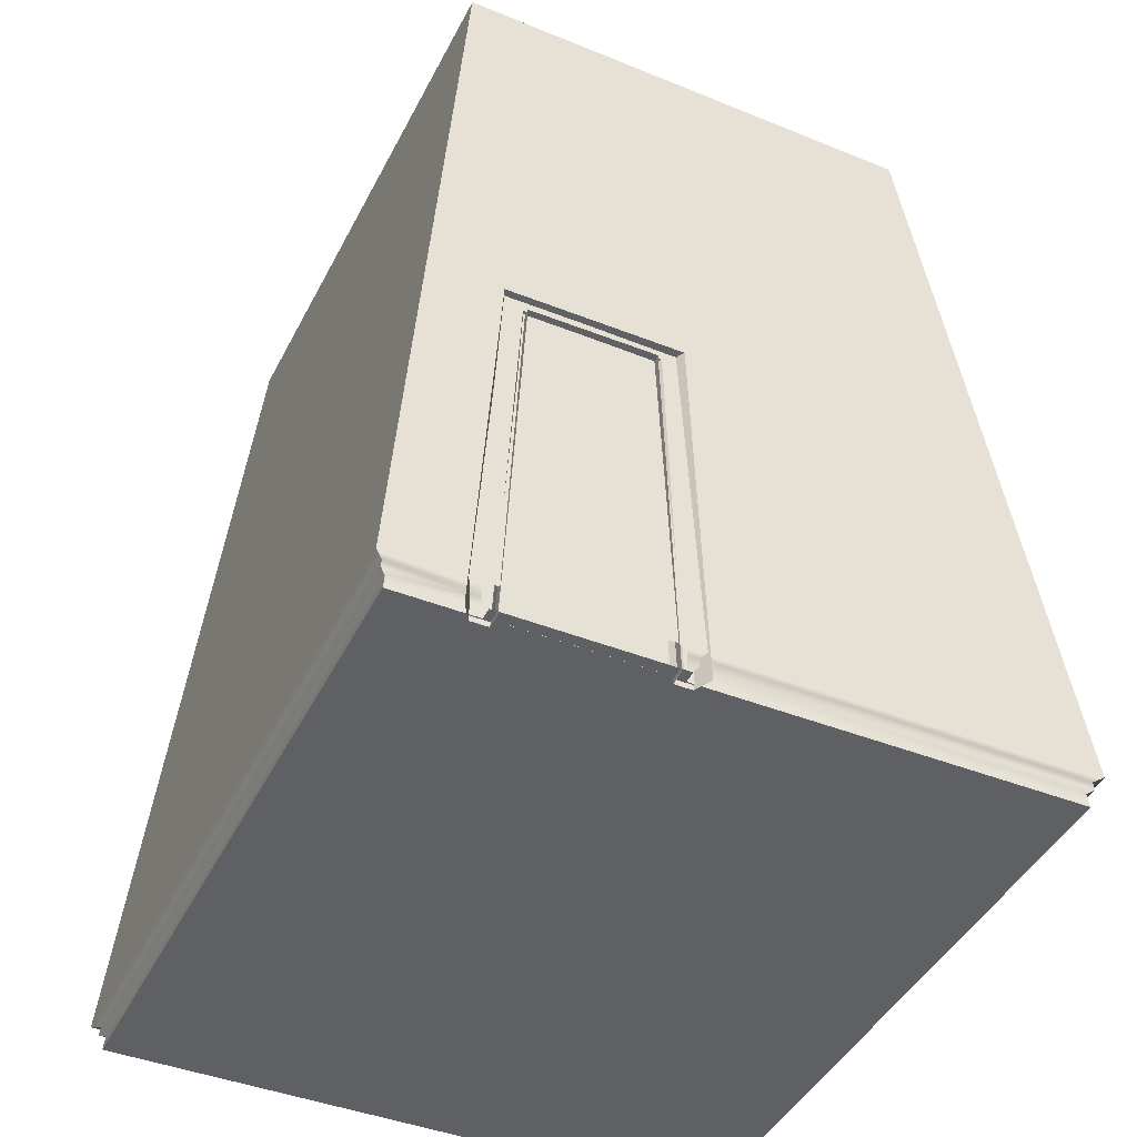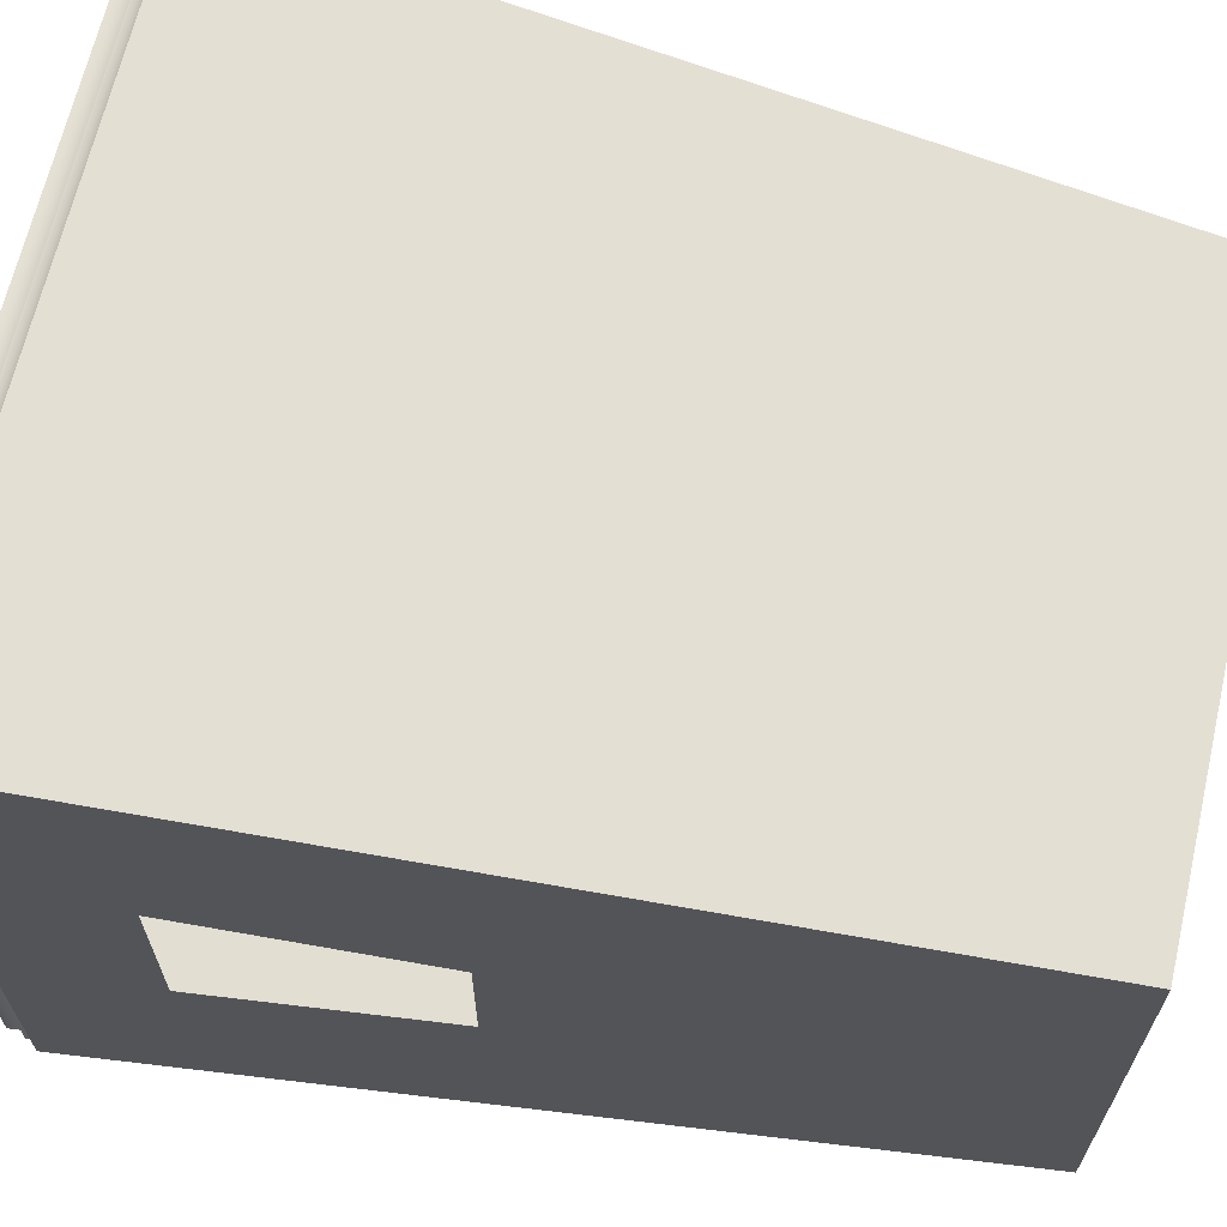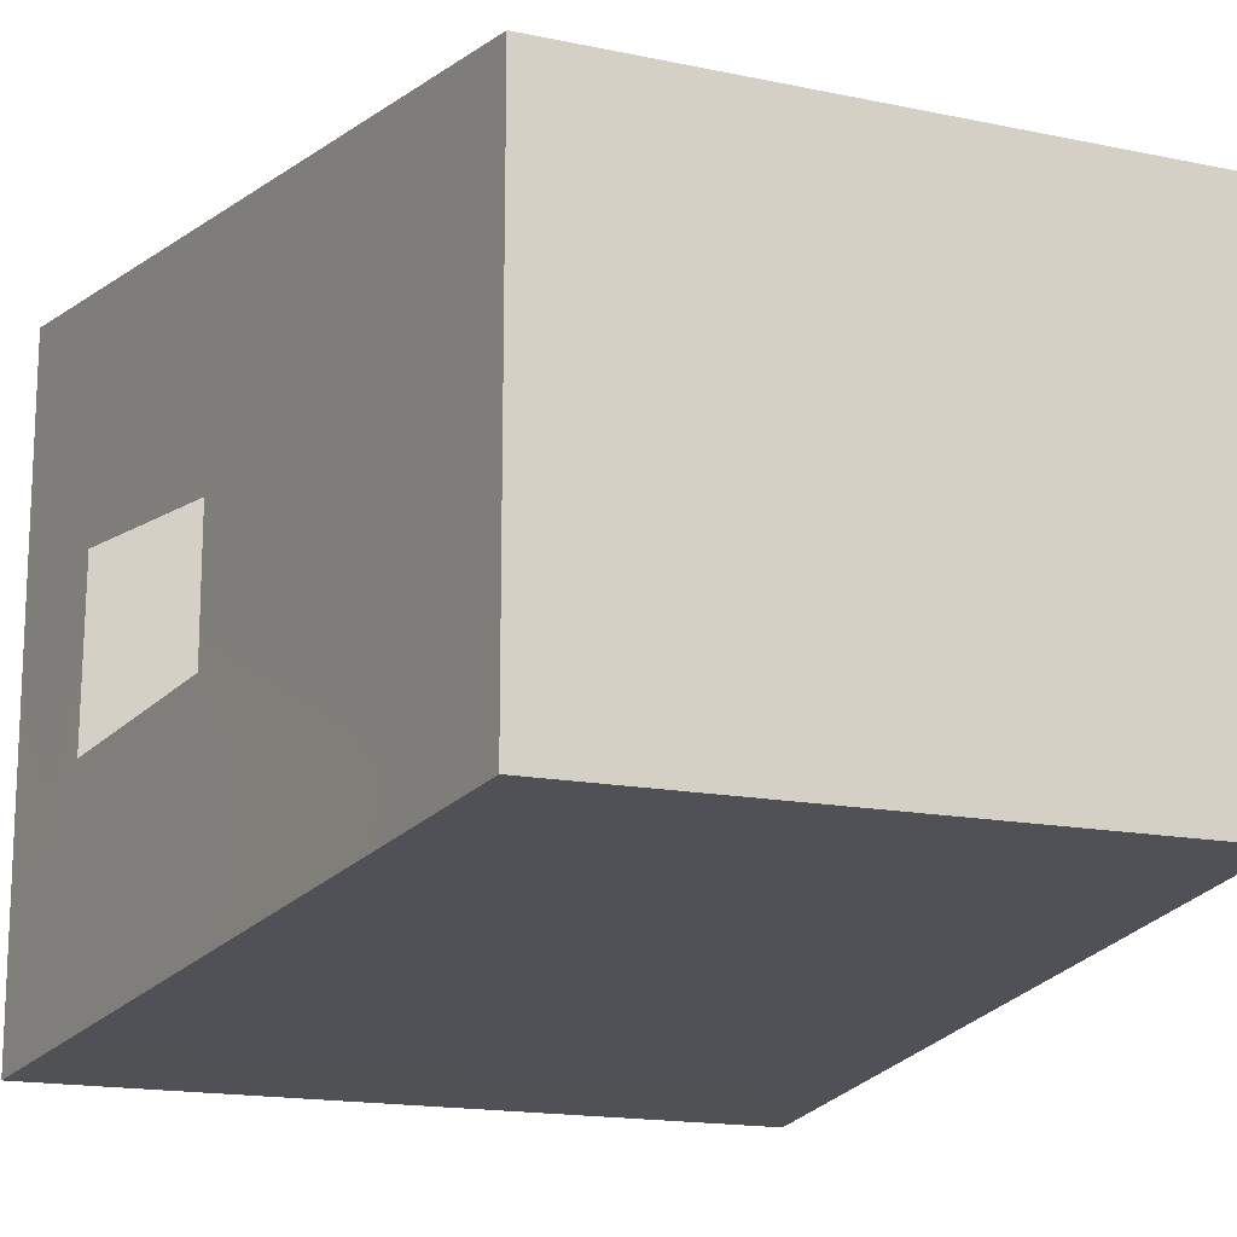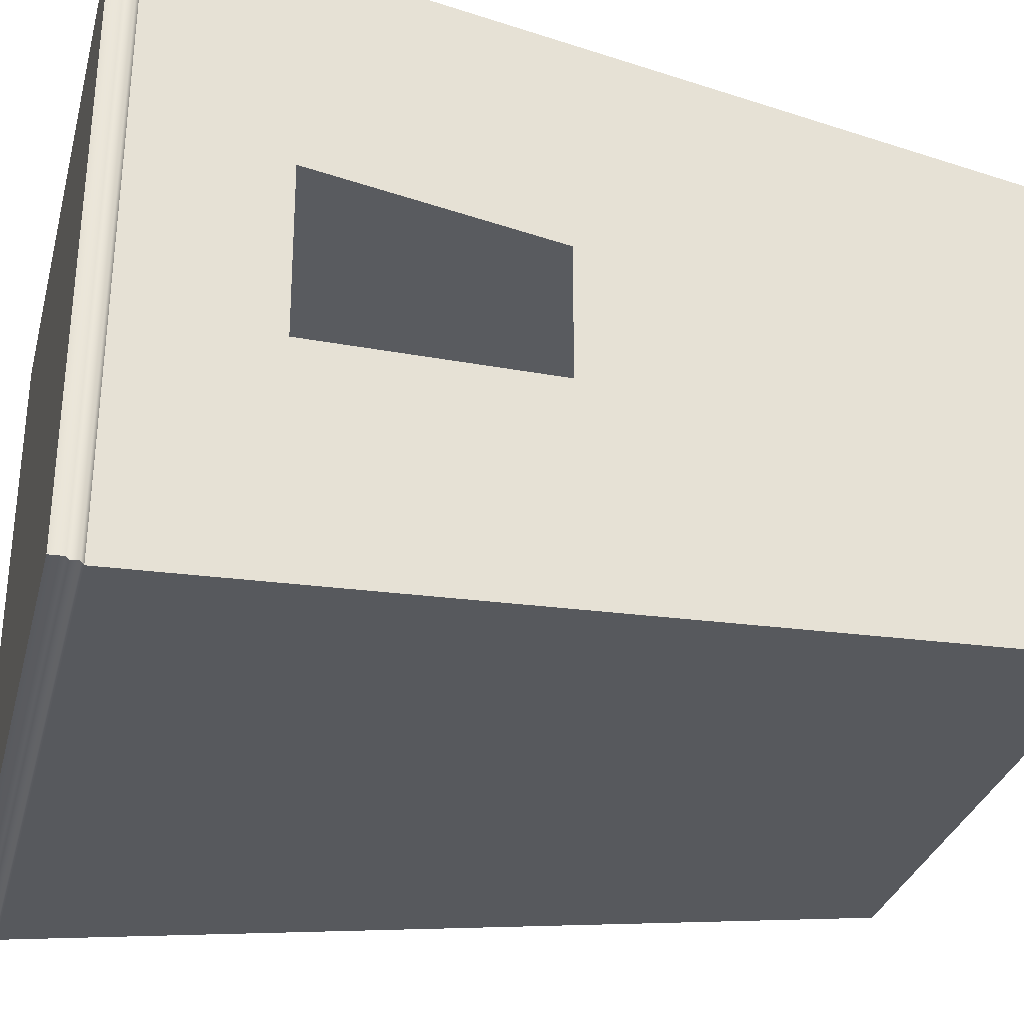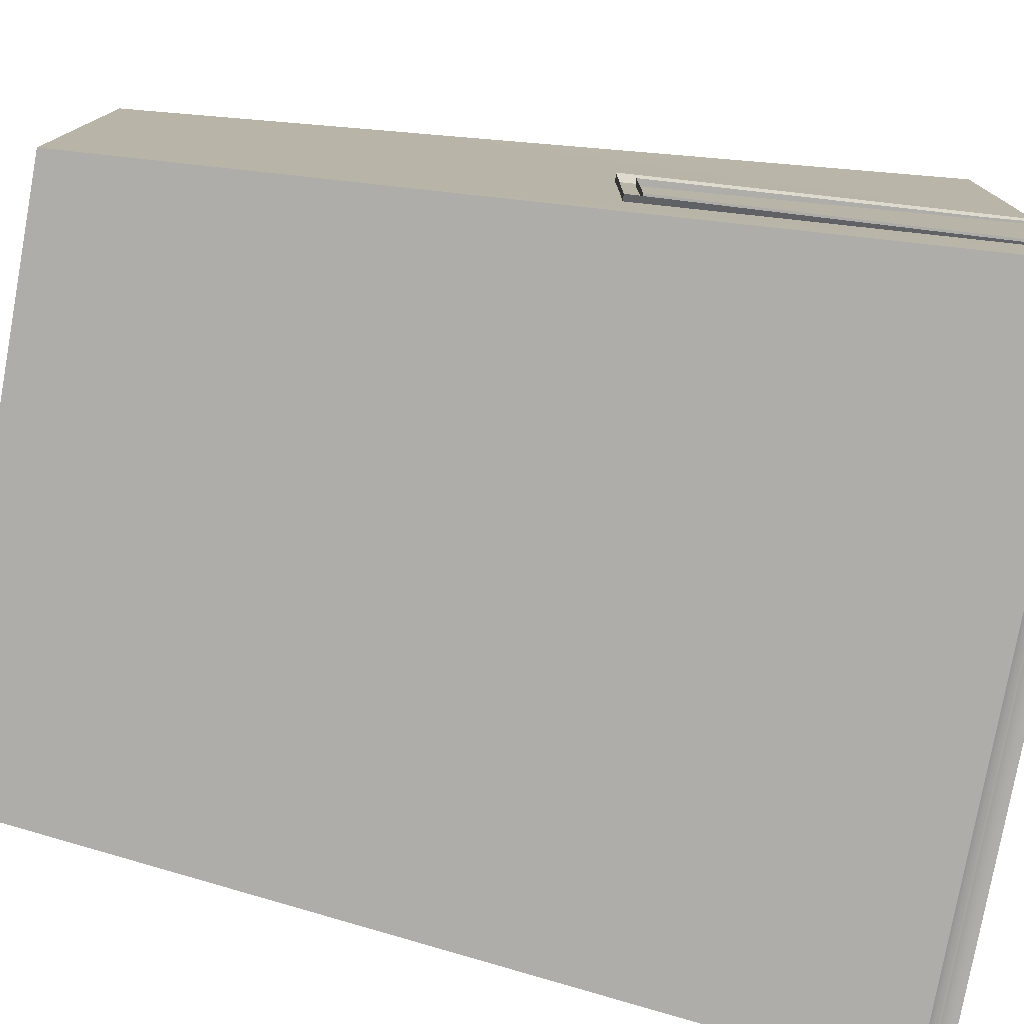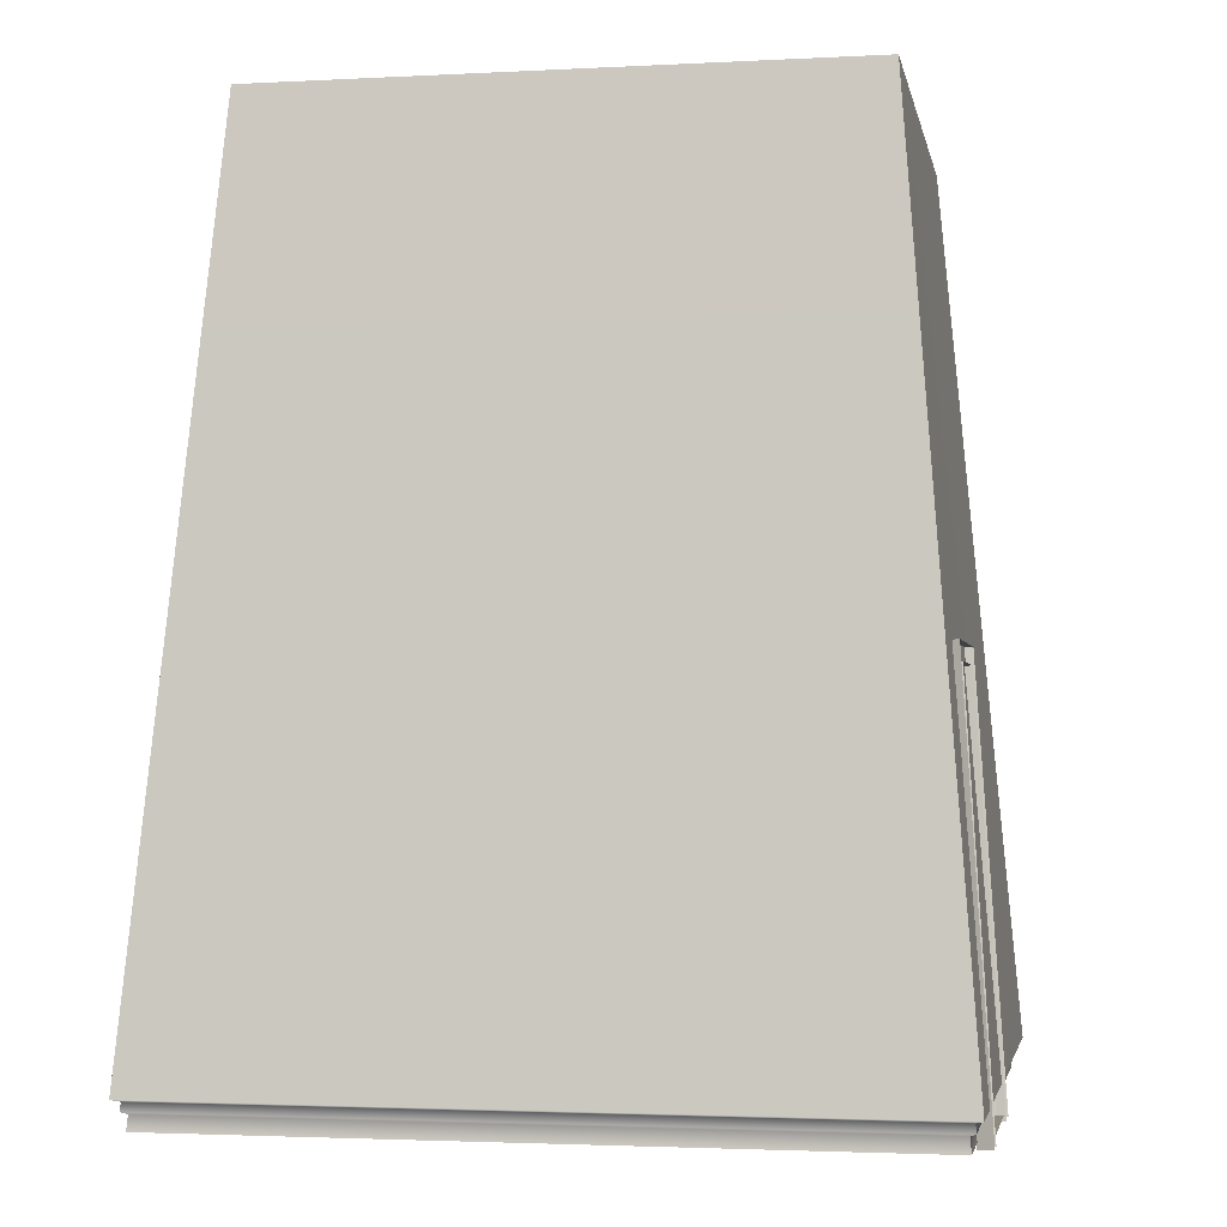
<metadata>
{"format":"obj","ext":"obj","renderer":"f3d","projection":"perspective","resolution":1024,"background":"white","views":[{"elev":-43.4,"azim":-115.0,"up":"+Y"},{"elev":66.1,"azim":103.0,"up":"+Z"},{"elev":-16.0,"azim":155.0,"up":"+Z"},{"elev":-31.9,"azim":75.8,"up":"+Z"},{"elev":-77.2,"azim":-100.2,"up":"+Z"},{"elev":-2.9,"azim":-169.0,"up":"+Y"}]}
</metadata>
<code>
g default
v -1049 186.1 -185
v -1049 178.3 -188.2
v -1050 170.6 -185
v -1050 167.3 -177.3
v -1050 170.6 -169.5
v -1049 178.3 -166.3
v -1049 186.1 -169.5
v -1049 189.3 -177.3
v -1054 192 -190.7
v -1055 178.6 -196.3
v -1055 165.2 -190.7
v -1056 159.6 -177.3
v -1055 165.2 -163.8
v -1055 178.6 -158.2
v -1054 192 -163.8
v -1054 197.6 -177.3
v -1061 194.5 -192.8
v -1062 179 -199.2
v -1063 163.5 -192.8
v -1063 157.1 -177.3
v -1063 163.5 -161.7
v -1062 179 -155.3
v -1061 194.5 -161.7
v -1061 200.9 -177.3
v -1070 192.9 -190.7
v -1071 179.5 -196.3
v -1072 166.1 -190.7
v -1072 160.5 -177.3
v -1072 166.1 -163.8
v -1071 179.5 -158.2
v -1070 192.9 -163.8
v -1070 198.5 -177.3
v -1076 187.5 -185
v -1076 179.8 -188.2
v -1077 172 -185
v -1077 168.8 -177.3
v -1077 172 -169.5
v -1076 179.8 -166.3
v -1076 187.5 -169.5
v -1076 190.8 -177.3
v -1047 178.2 -177.3
v -1095 188.6 -185
v -1096 180.8 -188.2
v -1096 173.1 -185
v -1096 169.9 -177.3
v -1096 173.1 -169.5
v -1096 180.8 -166.3
v -1095 188.6 -169.5
v -1095 191.8 -177.3
v -1112 107.1 -156.8
v -1095 110.6 -160.8
v -1104 206.7 -151.8
v -1088 200.5 -156.7
v -1104 206.7 -204.5
v -1088 200.5 -200.6
v -1112 107.1 -210.5
v -1095 110.6 -205.6
v -1162 -306.2 -108
v -1135 -308.3 -128
v -1088 801.7 -95.03
v -1061 799.6 -116.2
v -1088 801.7 -480.8
v -1061 799.6 -467.7
v -1162 -306.2 -571.3
v -1135 -308.3 -550.2
v -1172 -321.2 -40.9
v -1128 -324.7 -66.99
v -1093 852.5 -30.57
v -1049 849.1 -58.16
v -1093 852.5 -534
v -1049 849.1 -516.9
v -1172 -321.2 -641.3
v -1128 -324.7 -613.8
v -1128 -324.7 -562.5
v -1128 -324.7 -117.5
v -1052 799.4 -470.7
v -1052 800.2 -109.5
v -1095 802.8 -470.7
v -1171 -321.3 -562.5
v -1095 803.5 -109.5
v -1171 -321.3 -117.5
v -1131 -308.1 981.9
v 851.6 -308.1 981.9
v -946 2228 792
v 675.3 2228 771.4
v -962.7 2228 -603.9
v 675.3 2228 -624.6
v -1131 -308.1 -814.5
v 851.6 -308.1 -814.5
v 861.5 -236.3 991.8
v 861 -236.3 -825
v -1141 -236.3 -824.4
v -1140 -236.3 992.4
v 848.2 -267.1 -810.9
v 848.4 -267.1 978.1
v -1127 -267.1 978.4
v -1127 -267.1 -810.6
v 863.4 -260.3 994.1
v 863 -260.3 -827.1
v -1142 -260.3 -826.7
v -1142 -260.3 994.5
v -1161 -229.4 -846.5
v 881.5 -229.4 -847.1
v 882 -229.4 1014
v -1161 -229.4 1015
v 845 176.8 332.6
v 789 866 262.6
v 789 865.4 -125.1
v 849.9 180.5 -167.3
v -1161 -229.4 -90.77
v -1140 -236.3 -87.15
v -1142 -260.3 -87.61
v -1127 -267.1 -84.98
v -1131 -308.1 -85.75
v -1161 -229.4 -606.9
v -1140 -236.3 -589
v -1142 -260.3 -590.9
v -1127 -267.1 -577.8
v -1131 -308.1 -581
v -1166 -308.1 -581
v -1166 -308.1 -85.75
g pSphere3
f 1 2 10 9
f 2 3 11 10
f 3 4 12 11
f 4 5 13 12
f 5 6 14 13
f 6 7 15 14
f 7 8 16 15
f 8 1 9 16
f 9 10 18 17
f 10 11 19 18
f 11 12 20 19
f 12 13 21 20
f 13 14 22 21
f 14 15 23 22
f 15 16 24 23
f 16 9 17 24
f 17 18 26 25
f 18 19 27 26
f 19 20 28 27
f 20 21 29 28
f 21 22 30 29
f 22 23 31 30
f 23 24 32 31
f 24 17 25 32
f 25 26 34 33
f 26 27 35 34
f 27 28 36 35
f 28 29 37 36
f 29 30 38 37
f 30 31 39 38
f 31 32 40 39
f 32 25 33 40
f 2 1 41
f 3 2 41
f 4 3 41
f 5 4 41
f 6 5 41
f 7 6 41
f 8 7 41
f 1 8 41
f 33 34 43 42
f 34 35 44 43
f 35 36 45 44
f 36 37 46 45
f 37 38 47 46
f 38 39 48 47
f 39 40 49 48
f 40 33 42 49
f 50 51 53 52
f 52 53 55 54
f 54 55 57 56
f 56 57 51 50
f 51 57 55 53
f 58 59 61 60
f 60 61 63 62
f 62 63 65 64
f 59 65 63 61
f 66 67 69 68
f 68 69 71 70
f 70 71 73 72
f 73 71 76 74
f 71 69 77 76
f 69 67 75 77
f 74 76 78 79
f 76 77 80 78
f 77 75 81 80
f 96 101 98 95
f 86 87 85 84
f 100 97 94 99
f 88 119 89
f 99 94 95 98
f 97 100 117 118
f 86 102 103 87
f 115 102 86
f 104 105 84 85
f 95 94 89 83
f 82 96 95 83
f 88 97 118 119
f 94 97 88 89
f 91 99 98 90
f 92 100 99 91
f 117 100 92 116
f 98 101 93 90
f 102 92 91 103
f 104 103 91 90
f 90 93 105 104
f 116 92 102 115
f 104 85 107 106
f 87 108 107 85
f 87 103 109 108
f 106 109 103 104
f 105 110 84
f 93 111 110 105
f 101 112 111 93
f 113 112 101 96
f 114 113 96 82
f 83 114 82
f 110 115 86 84
f 89 119 114 83
f 114 119 120 121

</code>
